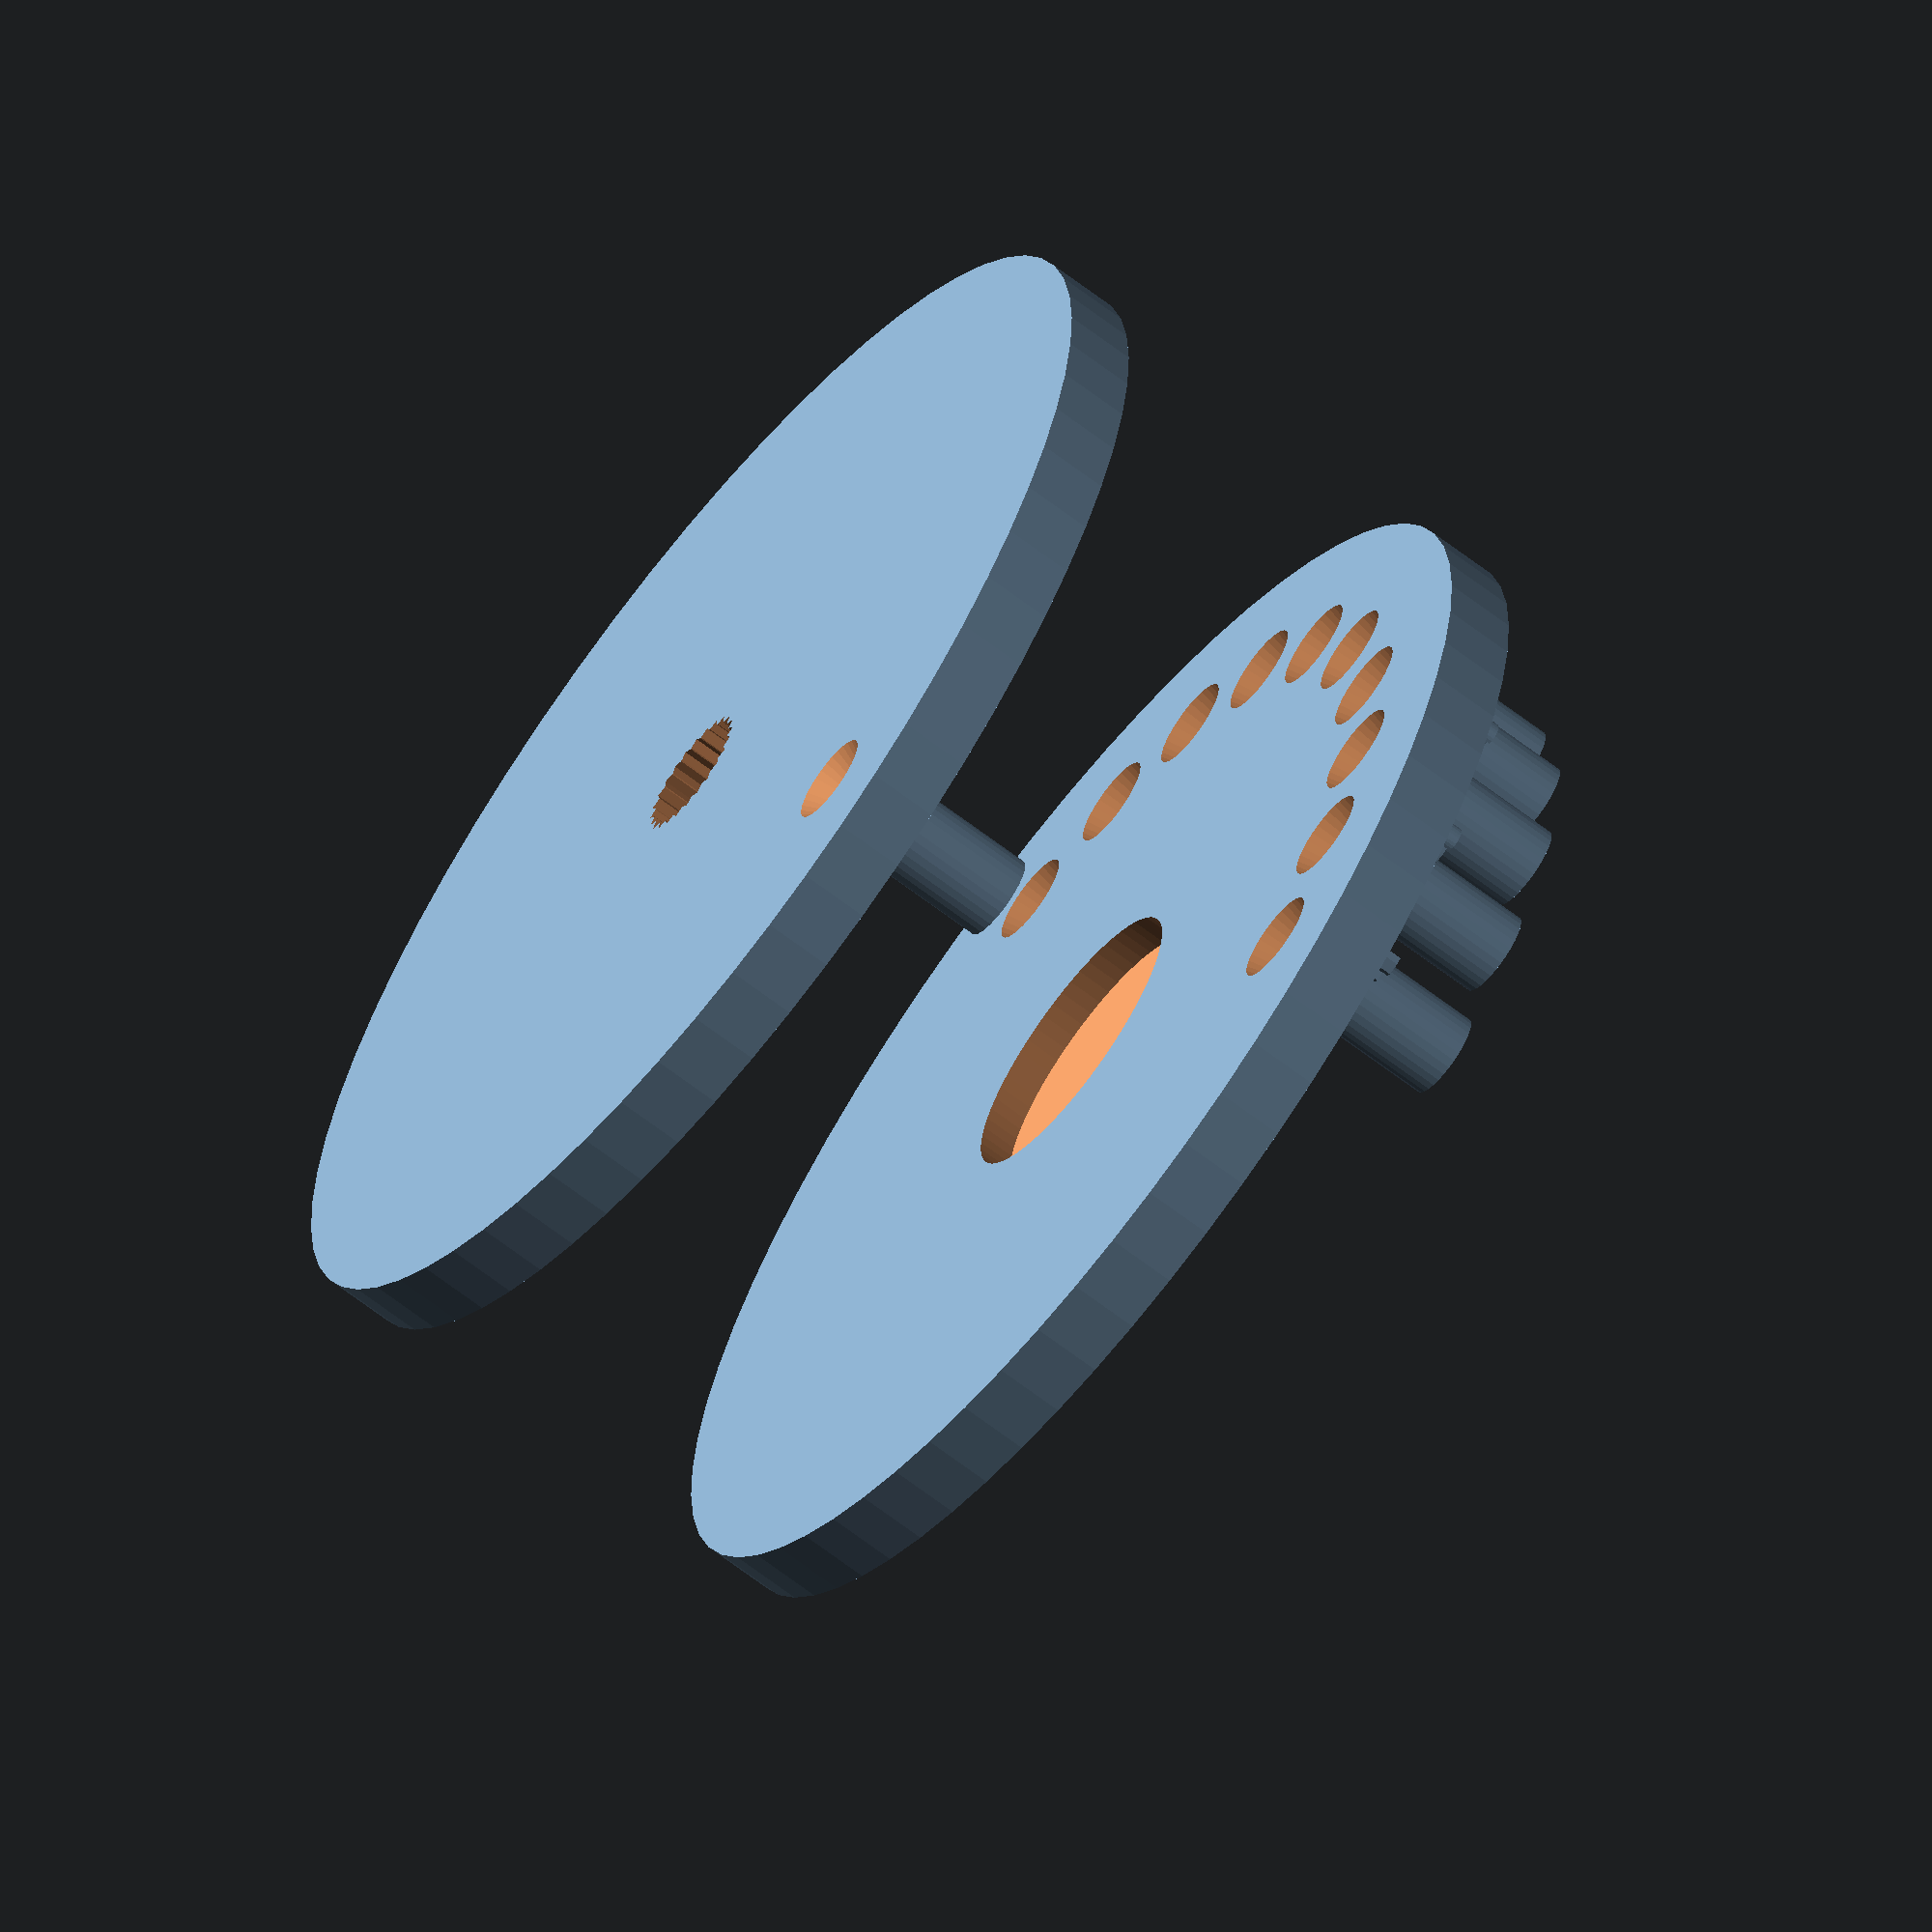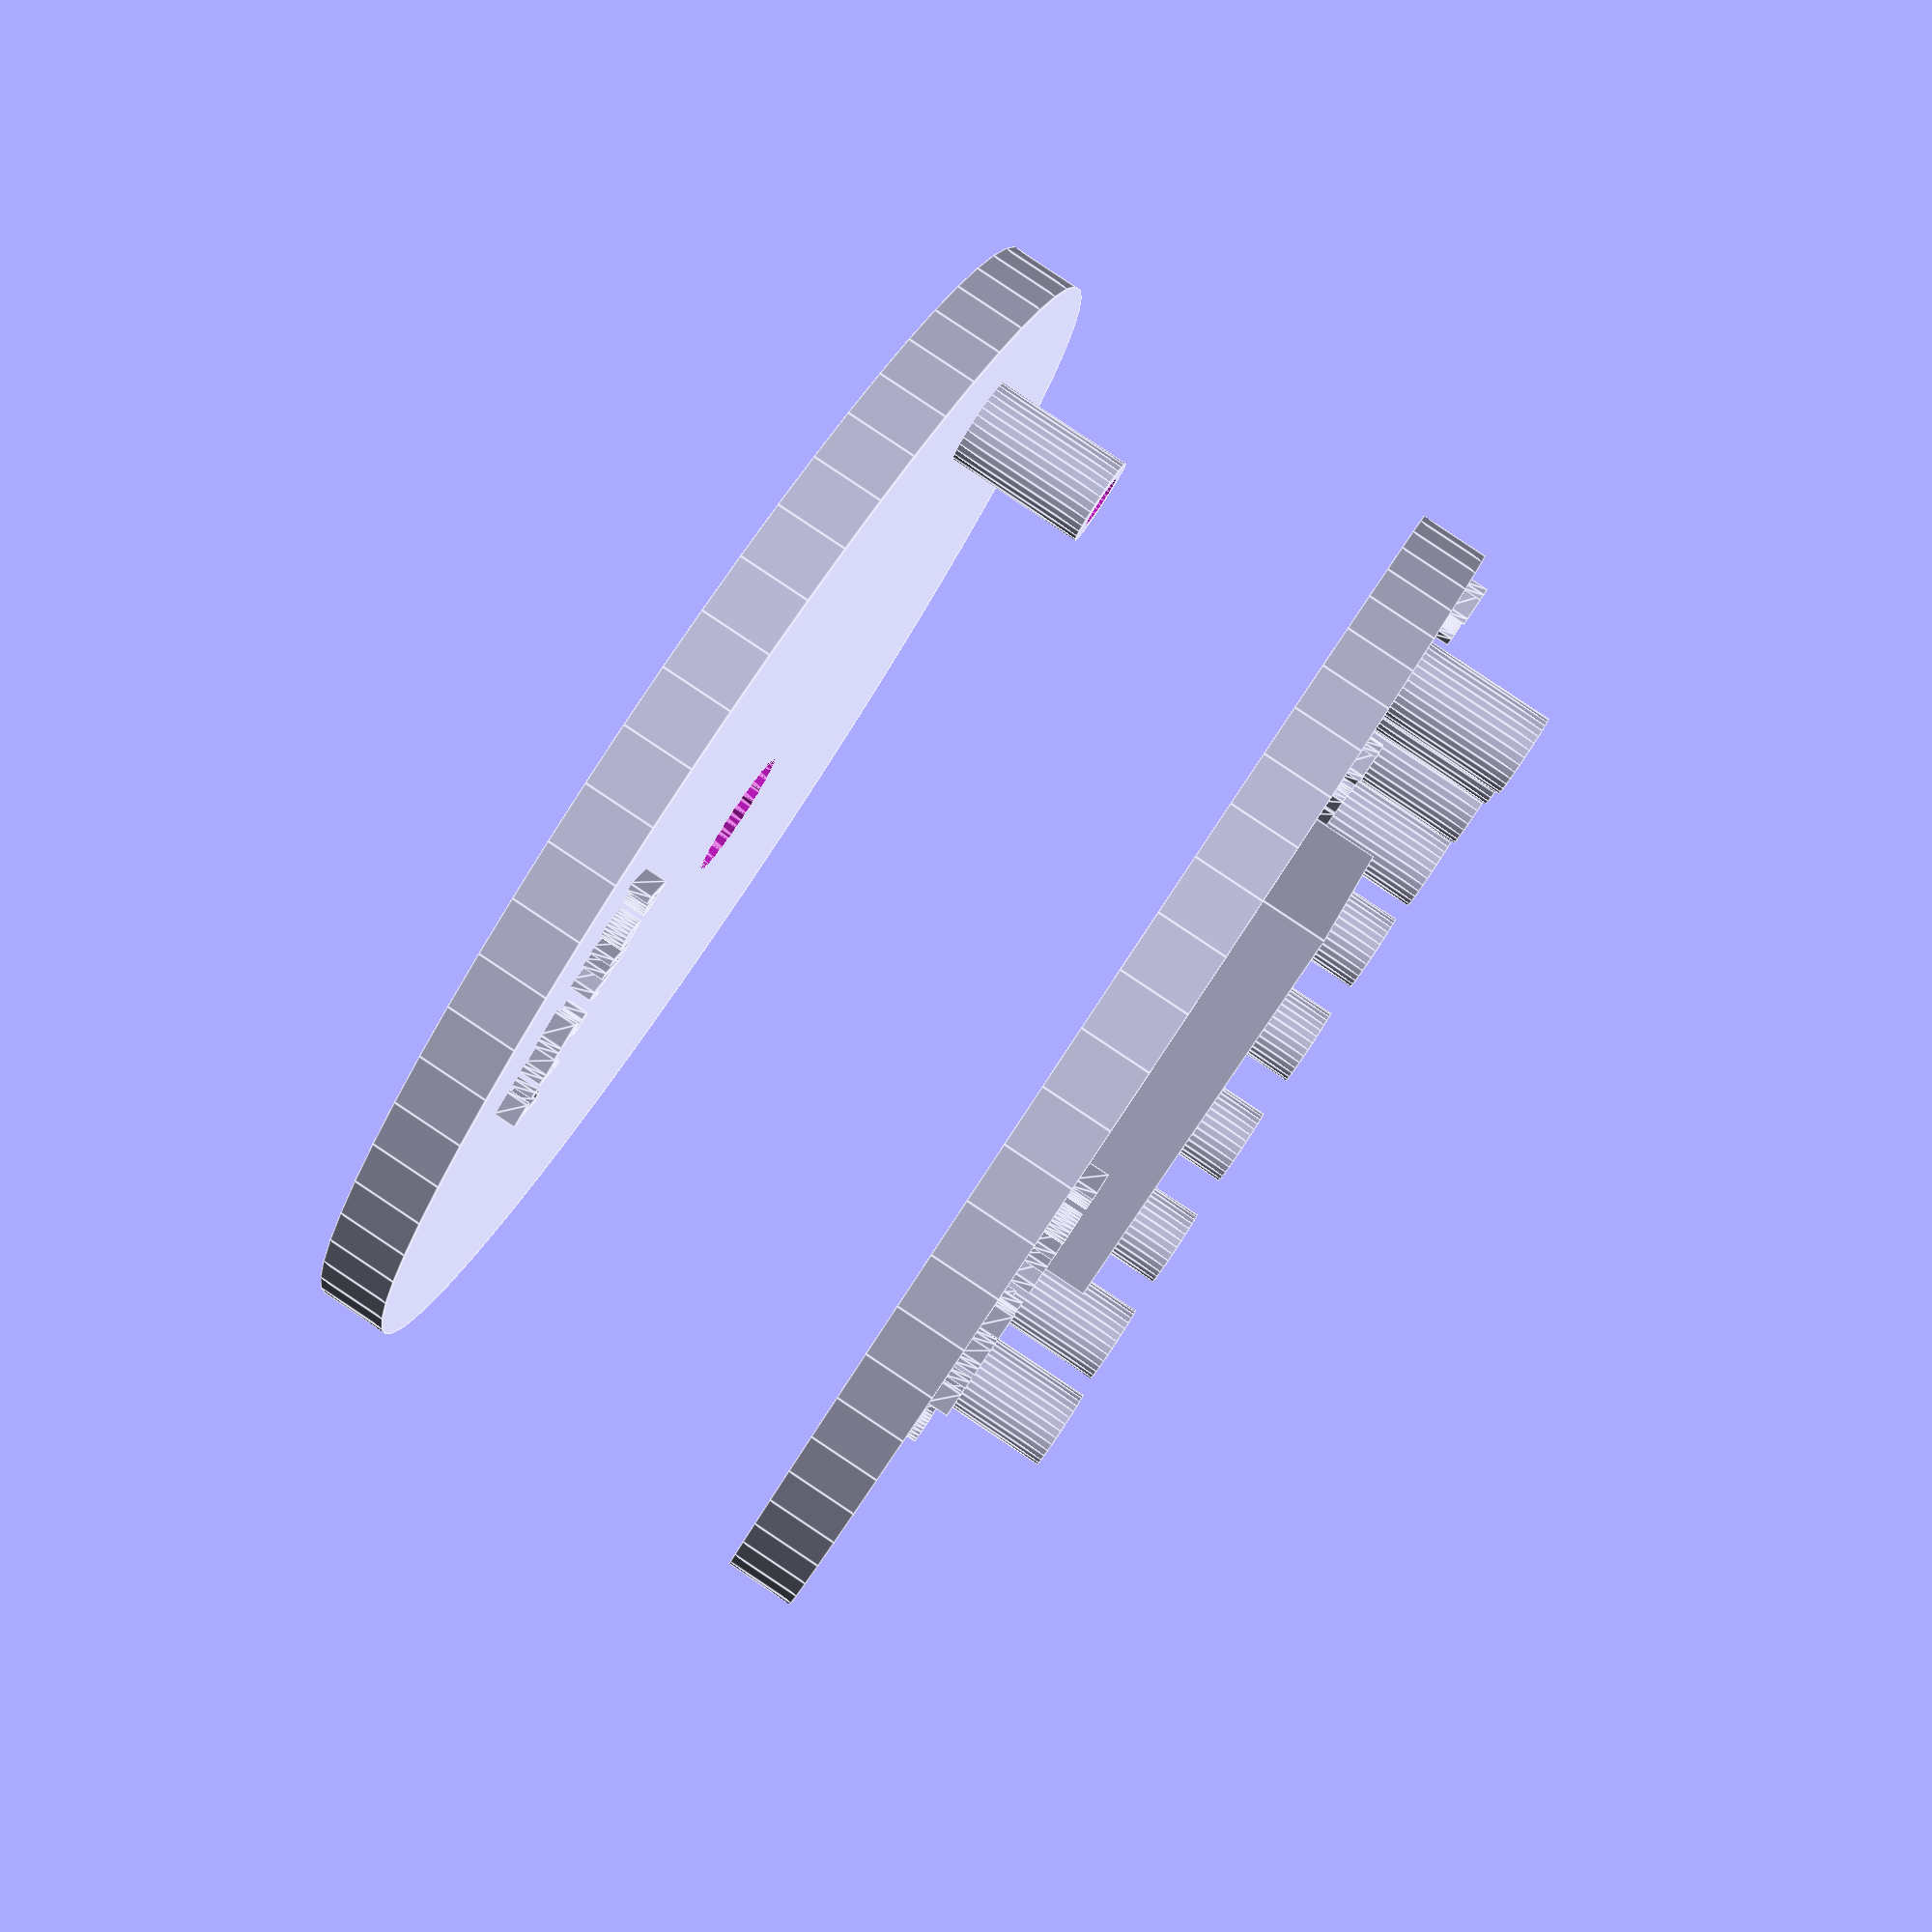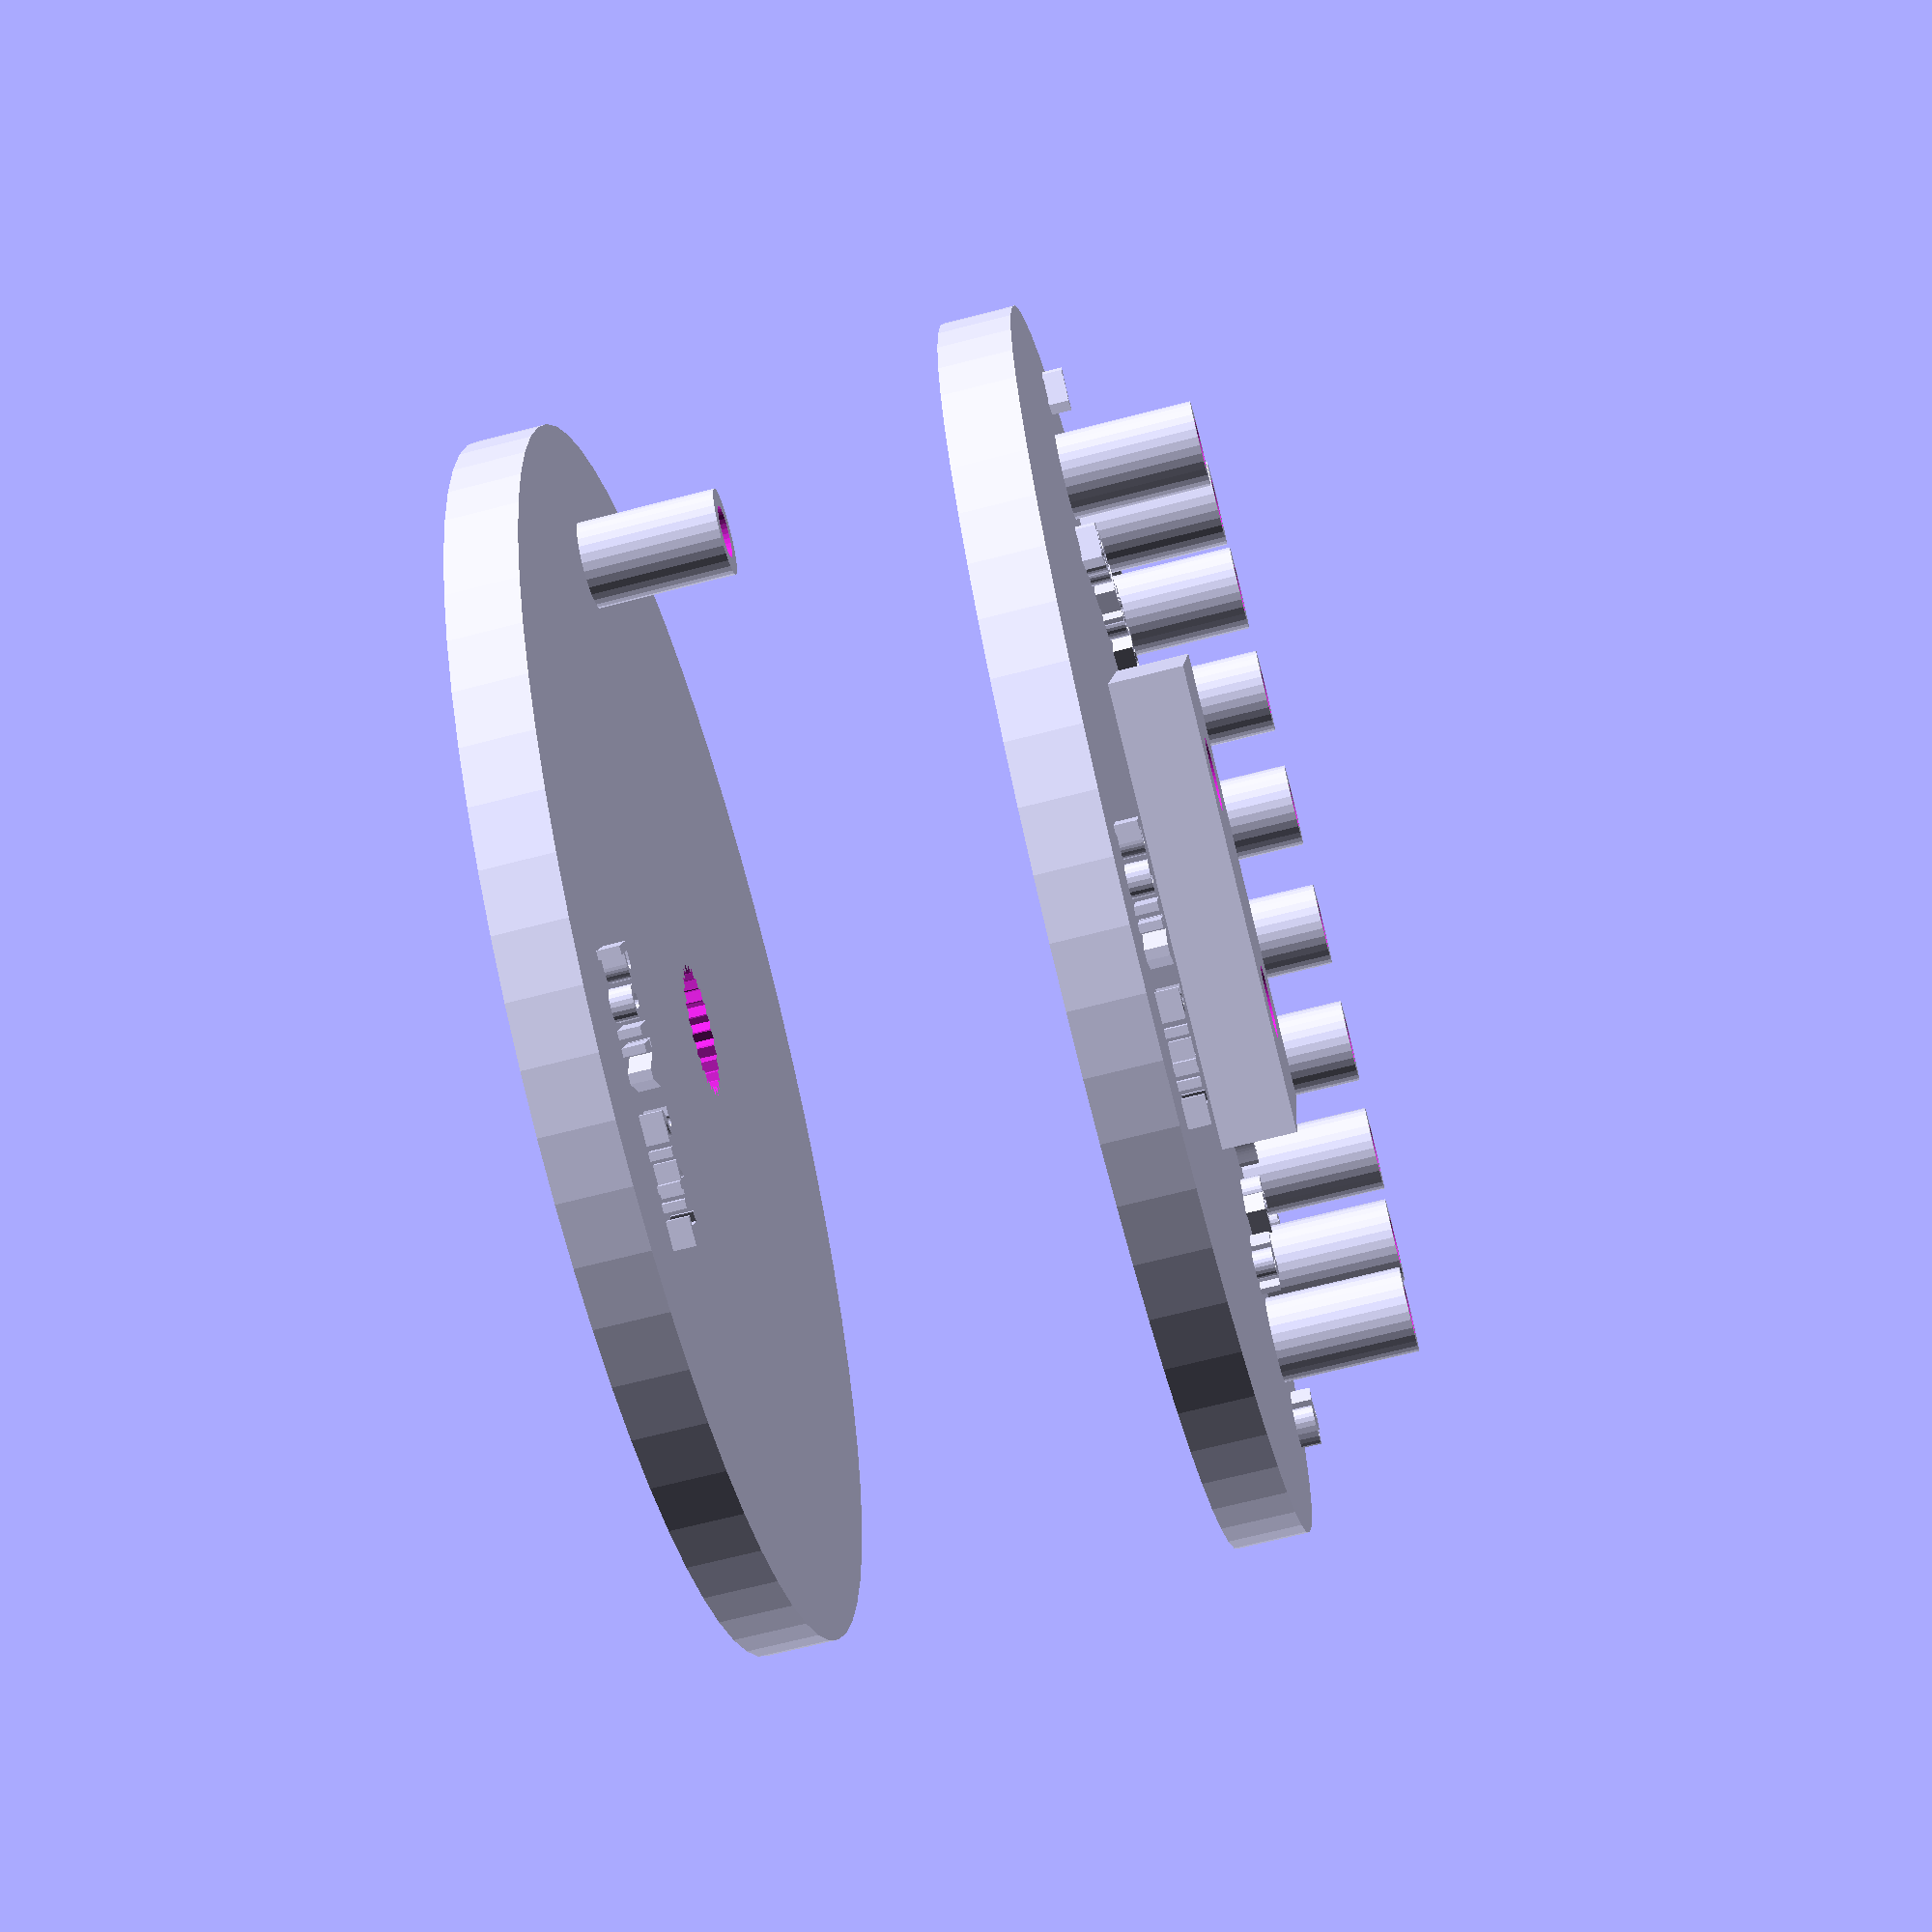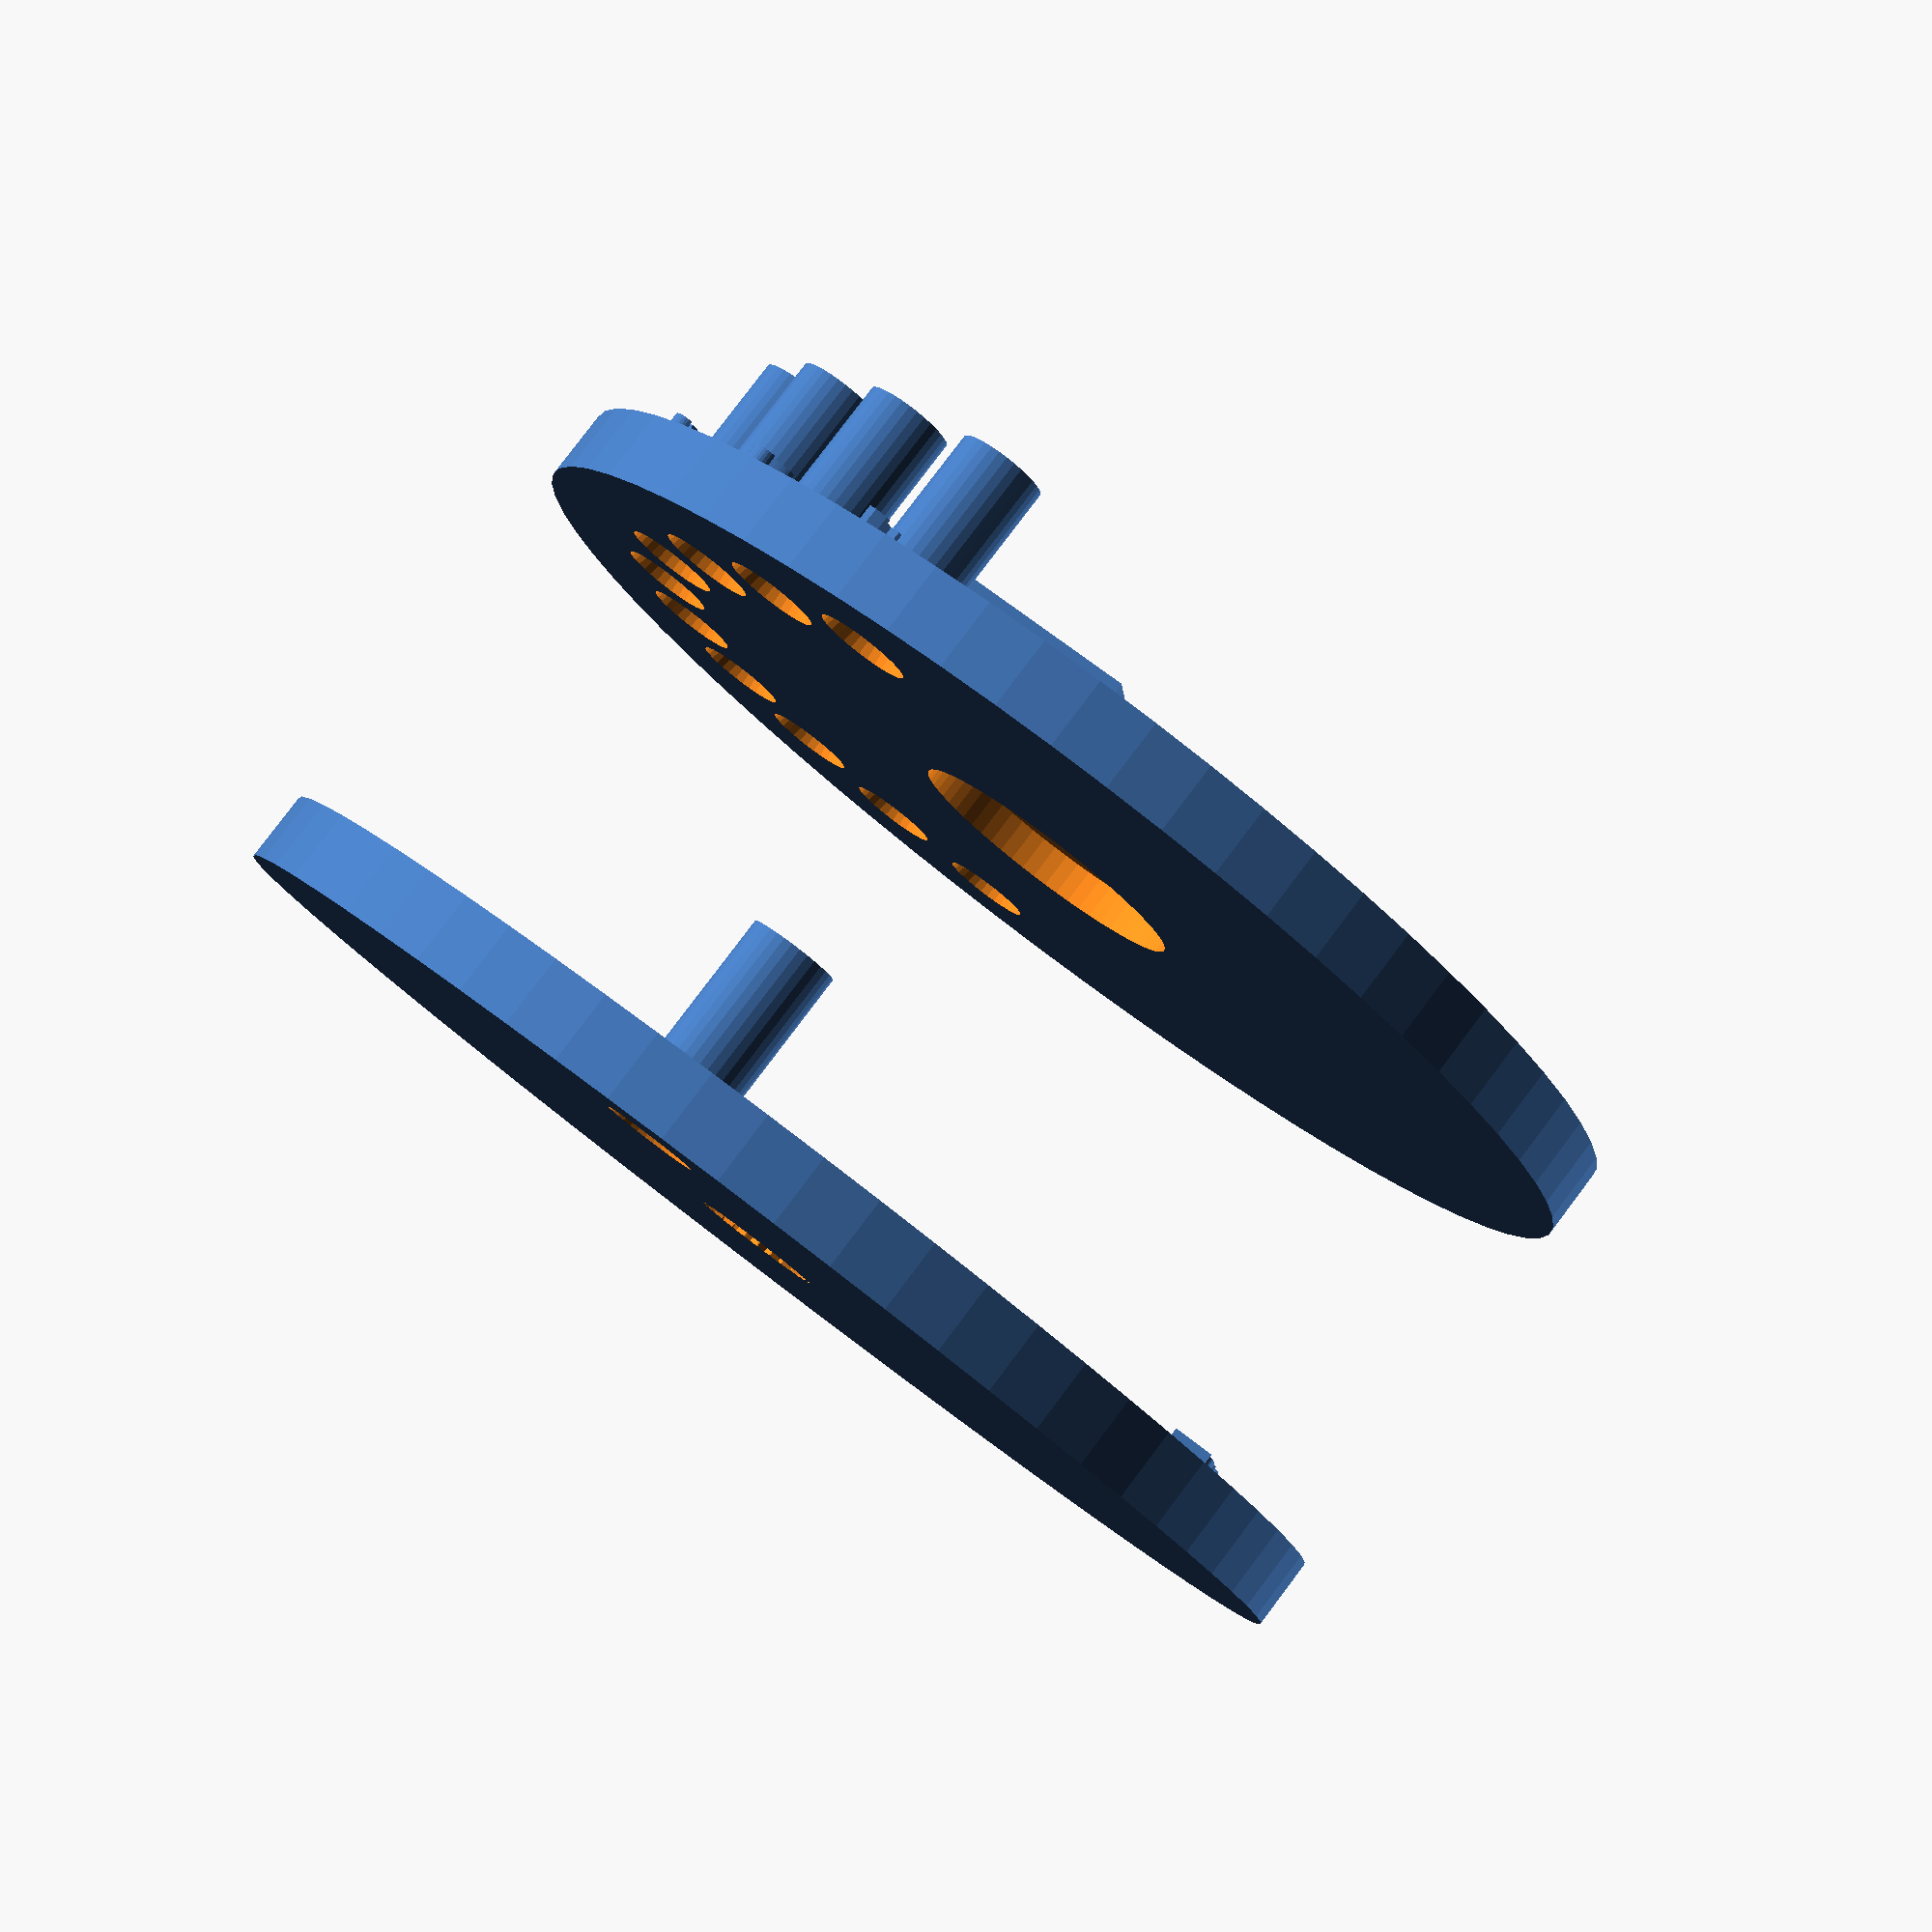
<openscad>
font = "Liberation Sans:style=Bold";

letter_size = 1.8;
letter_height = 1;

module letter(l) {
	// Use linear_extrude() to make the letters 3D objects as they
	// are only 2D shapes when only using text()
	linear_extrude(height = letter_height) {
		text(l, size = letter_size, font = font, halign = "center", valign = "center", $fn = 16);
	}
}

// ring with cutout
// default values are for 1mm height, 10mm outside diameter and 5mm cutout
// de is epsilon environment to make cutouts non-manifold
module ring(
        h=1, // height
        od = 10, // outside diameter
        id = 5, // inside diameter
        de = 0.1, // delta 
        fn= 16 // quality
        )
{
    difference() {
        cylinder(h=h, r=od/2, $fn=fn);
        translate([0, 0, -de])
            cylinder(h=h+2*de, r=id/2, $fn=fn);
    }
}

module gear(
        sp_c = 24, // sprikes count
        sp_h = 0.35, // sprikes height
        g_r = 2.5, // gear_radius (without spikes)
        g_h = 1, // gear_height (z)
        de = 0.03, // delta
        )
{
    
    gear_s_count = sp_c;
    gear_h = sp_h;
    gear_r = g_r;
    gear_w = 2*3.1416926*gear_r/gear_s_count - de;
    gear_w_center_diff = gear_w/2;
    gear_z = g_h;
     
    cylinder(r=gear_r + de, h=gear_z, $fn=gear_s_count*4);
    for(i=[0:gear_s_count]) {
        rotate([0, 0, 360/gear_s_count*i]) {
            translate([gear_r, 0, 0])
            linear_extrude(gear_z)
                polygon([
                    [0,0 - gear_w_center_diff],
                    [gear_h,gear_w/2 - gear_w_center_diff],
                    [0,gear_w - gear_w_center_diff]]
                ); 
        }
    }
}

// включение-выключение деталей
ver = "Poliv 2.4.1";
top = 1;
bottom = 1;
shtift = 0;
facet = 0;


// переменные
DELTA=0.1;

r_tube_in = 1.1; // радиус внутренней трубки
r_tube_in_large = 2; // радиус расширения внутренней трубки у основания
r_tube_out = 3.7/2; // радиус трубки наружний
tube_len = 6;
tubes_count = 10;
tubes_place_r = 20;
fn=16;
tubes_radius=160;
tubes_radius_offset = 5;

plast_height = 3;
plast_tube_offset = 6;

//plast_hole_r = 9/2; 
plast_hole_r = 12/2; 
plast_hole_h = plast_height/2 + DELTA;

plast_hole_r_in = 3.2/2;

// фаска
face_h = 0.5; 

// угл расположения сосков
angle = tubes_radius/tubes_count;

    

if(top) {
    
    // version
//    translate([0, tubes_place_r, plast_height - DELTA]) {
    rotate([0, 0, -90])
    translate([0, -tubes_place_r, plast_height - DELTA])
    letter(ver);
    
    // сосчки на верхней 
    for(i=[1:tubes_count]) {
        rotate([0, 0, - tubes_radius_offset - angle*i]) {
          translate([0,tubes_place_r, plast_height - DELTA]) {
            translate([0, plast_tube_offset/1.5, - DELTA/2])
            letter(str(i));
              
            translate([0, -r_tube_out*2  , - DELTA/2])
            letter(str( 180 -tubes_radius_offset - angle*i));
            difference() {
                // сам сосок
                cylinder(r=r_tube_out, h=tube_len,$fn=fn*2);
                // центральная дырка
                translate([0, 0, -DELTA]) 
                    cylinder(r=r_tube_in, h=tube_len+DELTA*2,$fn=fn*2);
 ;
            }
        }
        }
    }
    

    

  difference() {
    // верхняя основа
    cylinder(
        r=tubes_place_r+plast_tube_offset, 
        h=plast_height,
        $fn=fn*4);
    
    // углубление для штифта
    translate([0, 0, -DELTA])
    cylinder(
        r=plast_hole_r + DELTA*2, 
        h=plast_hole_h + DELTA/2,
        $fn=fn*4);
    
    // дырки для сосчков 
    for(i=[1:tubes_count])
        rotate([0, 0, - tubes_radius_offset - angle*i]) {
            // сама дырка
            translate([0,tubes_place_r, -DELTA]) 
                cylinder(r=r_tube_in, h=tube_len+DELTA*2,$fn=fn*2);
            // расширение дырки снизу
            translate([0, tubes_place_r, -DELTA]) 
                cylinder(r1=r_tube_in_large, r2=r_tube_in, h=plast_height,$fn=fn*2);
    }
    
    // дырки для сосчков  // нижнее расширение в дырке
//    for(i=[0:tubes_count])
//        rotate([0, 0, tubes_radius_offset + angle*i]) {
//            // сама дырка
//            translate([0, tubes_place_r, -DELTA]) 
//                cylinder(r=r_tube_in + (r_tube_out - r_tube_in)/2, h=plast_height/2,$fn=fn*2);
//    }
    
//    // фаска
//    translate([0, 0, -DELTA])
//    ring(
//        h=face_h + DELTA, 
//        od=tubes_place_r*2 + plast_tube_offset*1.4 + DELTA, 
//        id=tubes_place_r*2 + plast_tube_offset*1.4 - 1.5 - DELTA, 
//        fn=fn*4
//    );
}


// закрепочный куб
translate([0, -tubes_place_r/2, plast_hole_h + DELTA*2]) 
difference() {   
    // закрепочный куб
    cube([tubes_place_r/2, tubes_place_r, plast_height*2 - plast_hole_h]);
    // дырки в кубе
    // left hole
    translate([tubes_place_r/4, tubes_place_r/2 - 5, -DELTA]) 
    cylinder(
        r=plast_hole_r_in, 
        h=plast_height + plast_hole_h + DELTA*2,
        $fn=fn*4);
    // right hole
    translate([tubes_place_r/4, tubes_place_r/2 + 5, -DELTA]) 
    cylinder(
        r=plast_hole_r_in, 
        h=plast_height + plast_hole_h + DELTA*2,
        $fn=fn*4);
}
}



if(shtift) {
    shtiftYPos = top ? -10 : 0; 
//    g_d = 0.1;
    
    
    for(g_d=[0.15: 0.05: 0.5]) {
    
    translate([-90 + g_d*260, 0, shtiftYPos]) {
      difference() {
        // основной штифт
        cylinder(
            r=plast_hole_r, 
            h=plast_height+ plast_hole_h,
            $fn=fn*4);
        
//        // дырка в шифте 
        translate([0, 0, -DELTA]) 
        cylinder(
            r=1, 
            h=plast_height + plast_hole_h + DELTA*2,
            $fn=fn*4);
         
          

         translate([0, 0, -DELTA])
         gear(
            g_h = plast_height + plast_hole_h + DELTA*2,
            sp_h = 0.35 + g_d,
            g_r = 2.5 + g_d,
            de = 0.03 
         );
      }
      
      translate([0, plast_hole_r-2, plast_height + plast_hole_h - DELTA/2])
      letter(str(g_d));
    }
}
  
}


if(facet) {
    shtiftYPos = top ? -30 : 0; 
   
}


if(bottom) {
    
bottomYPost = top ? -20 : 0; 

translate([0, 0, bottomYPost]) {
    
    // version
    rotate([0, 0, -90])
    translate([0, -tubes_place_r, plast_height - DELTA])
    letter(ver);
    
    // подложка
    difference() {
        
        // основа подложки
        cylinder(
            r=tubes_place_r+plast_tube_offset, 
            h=plast_height,
            $fn=fn*4);
        // дырочка для соска
        rotate([0,0, -tubes_radius_offset]) {
            // сама дырочка
            translate([0,tubes_place_r, -DELTA]) 
                cylinder(r=r_tube_in, h=tube_len+DELTA*2,$fn=fn*2);
            // расширение дырки снизу
            translate([0, tubes_place_r, -DELTA]) 
                cylinder(r1=r_tube_in_large, r2=r_tube_in, h=plast_height/2,$fn=fn*2);
         }
         
         translate([0, 0, -DELTA])
         gear(
            g_h = plast_height+ DELTA*2
         );
         
        // дырки для крепления сервомотора
         
         
        // дырка для закрепки штифта
//        translate([0, 0, -DELTA])
//        cylinder(
//            r=plast_hole_r + DELTA, 
//            h=plast_height + DELTA*2,
//            $fn=fn*4);
         
         
         
//         // фаска
//        translate([0, 0, -DELTA])
//        ring(
//            h=face_h +DELTA, 
//            od=tubes_place_r*2 + plast_tube_offset*1.4 + DELTA, 
//            id=tubes_place_r*2 + plast_tube_offset*1.4 - 1.5 - DELTA, 
//            fn=fn*4
//        );
    
    }
    

    // нижний сосок
    rotate([0,0 , -tubes_radius_offset]){
      translate([0,tubes_place_r, plast_height - DELTA]) 
        difference() {
            cylinder(r=r_tube_out, h=tube_len,$fn=fn*2);
            translate([0, 0, -DELTA]) 
                cylinder(r=r_tube_in, h=tube_len+DELTA*2,$fn=fn*2);
        }
    }
}
}
</openscad>
<views>
elev=246.3 azim=23.1 roll=307.6 proj=o view=solid
elev=93.3 azim=240.1 roll=236.4 proj=p view=edges
elev=68.4 azim=285.5 roll=284.5 proj=p view=wireframe
elev=97.7 azim=186.3 roll=322.9 proj=p view=solid
</views>
